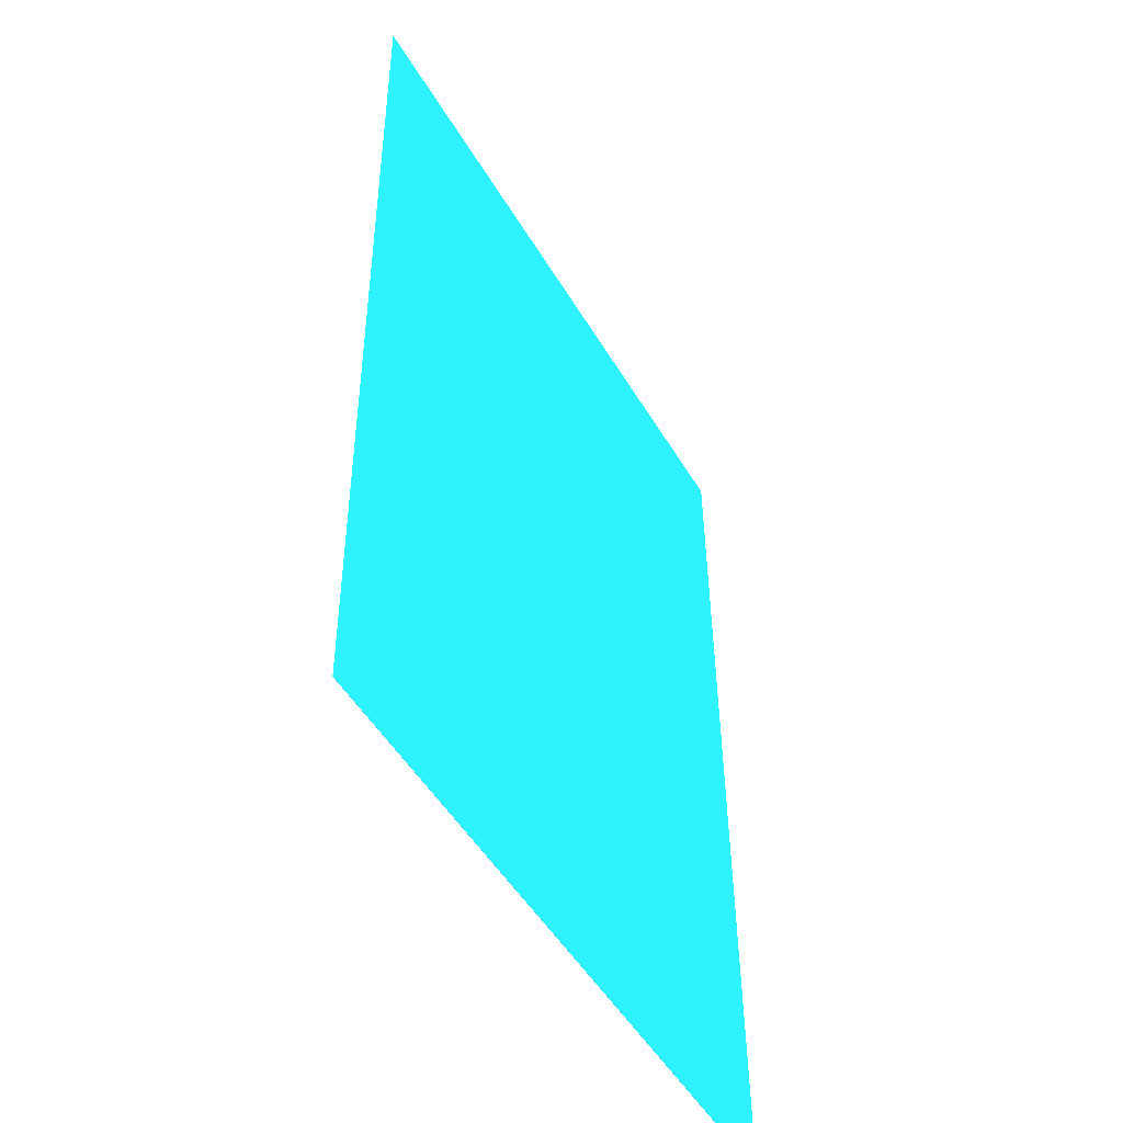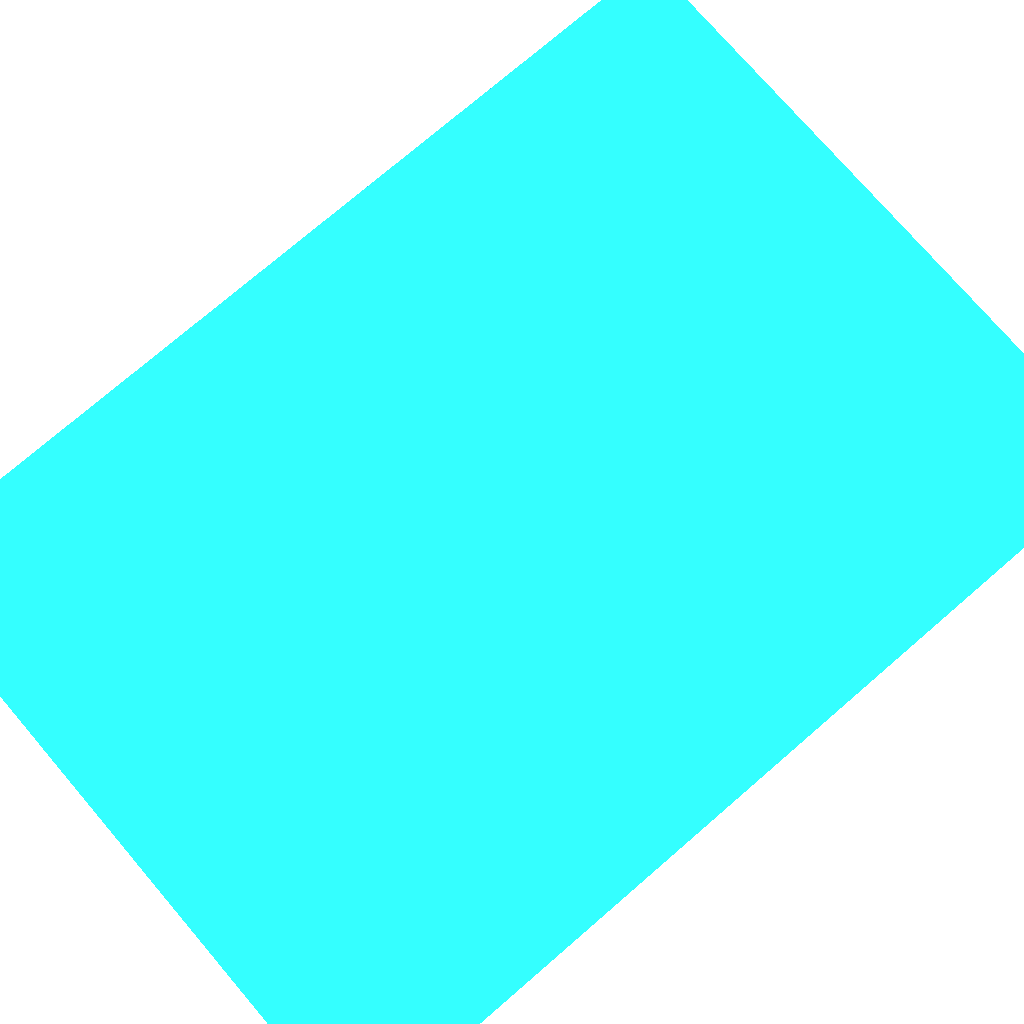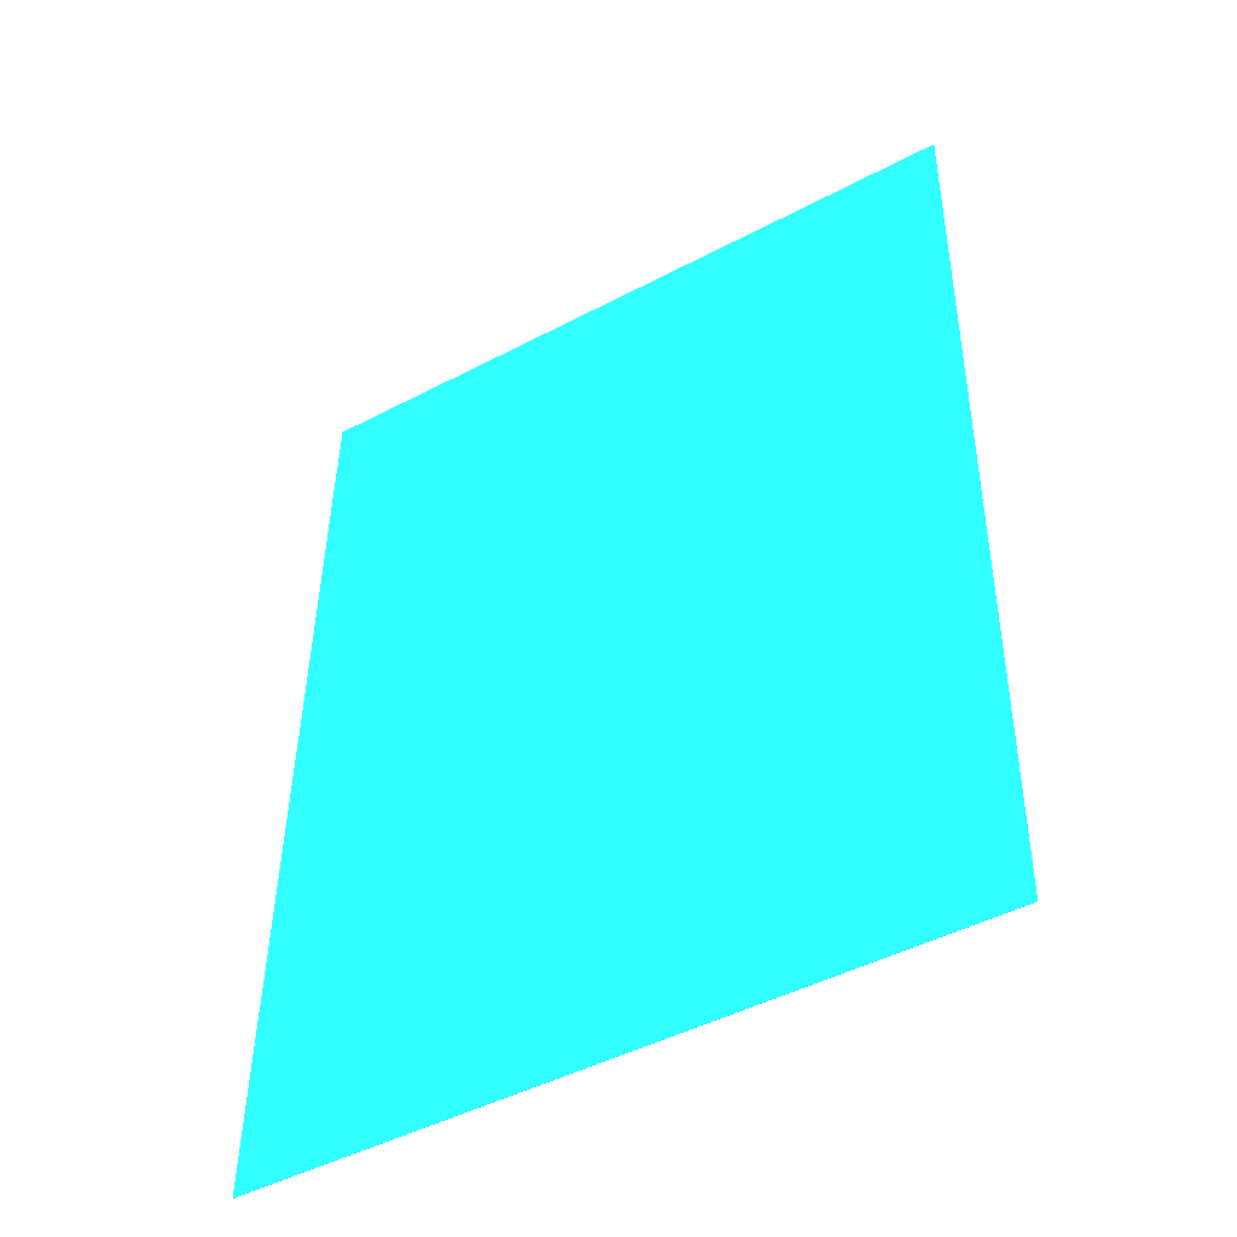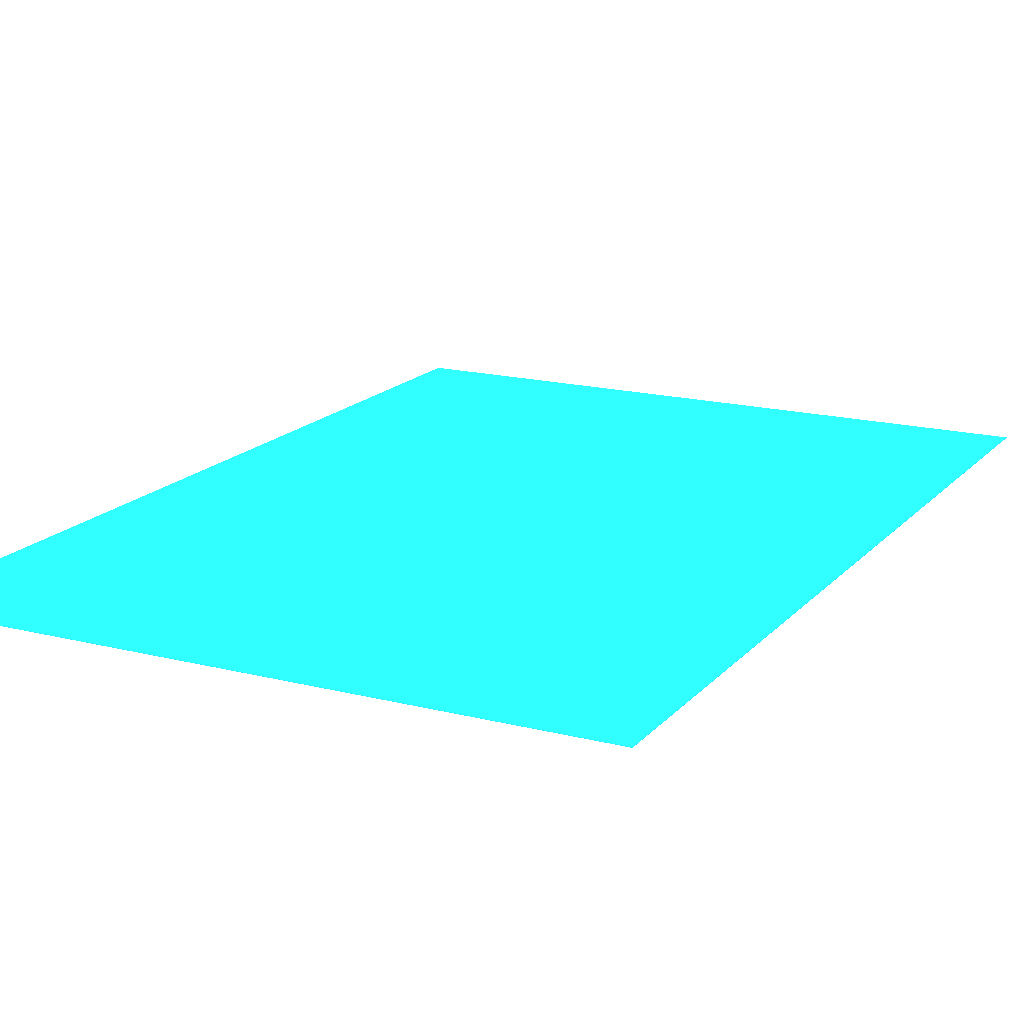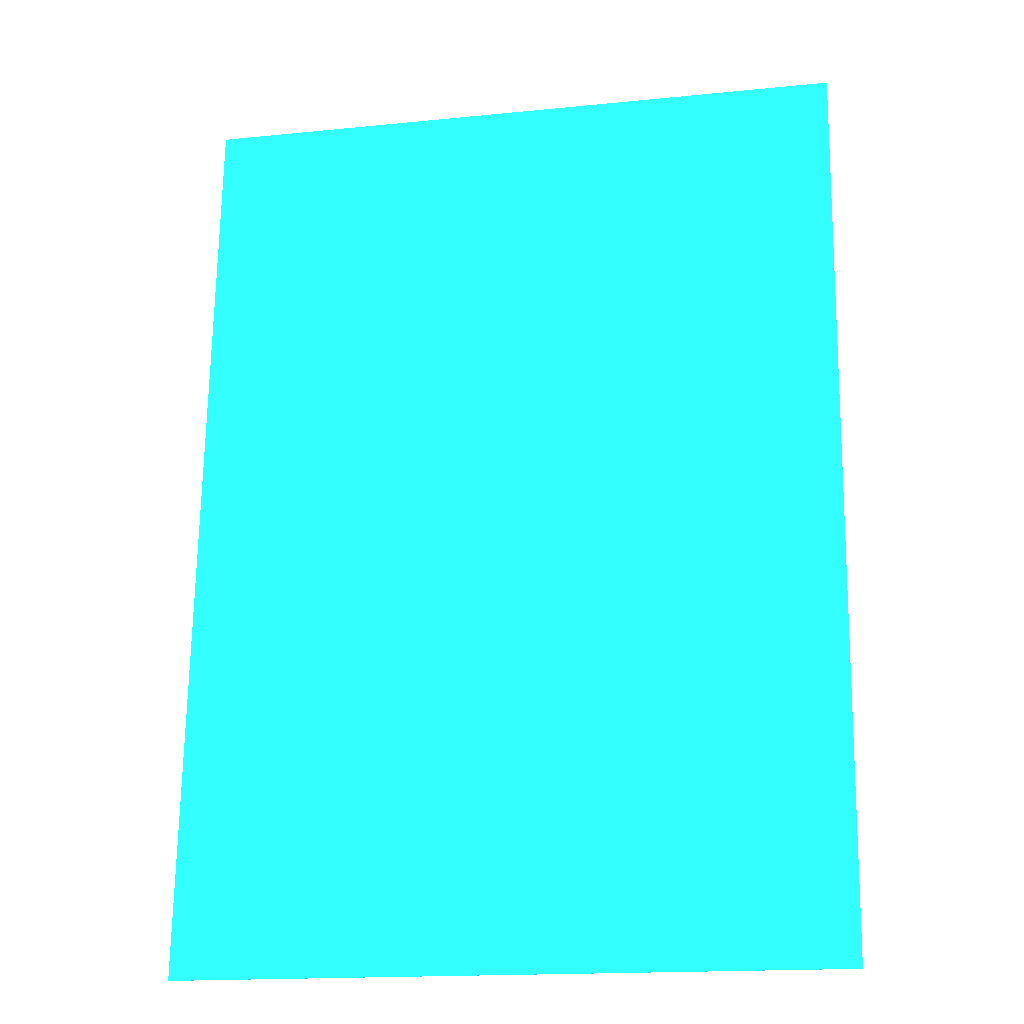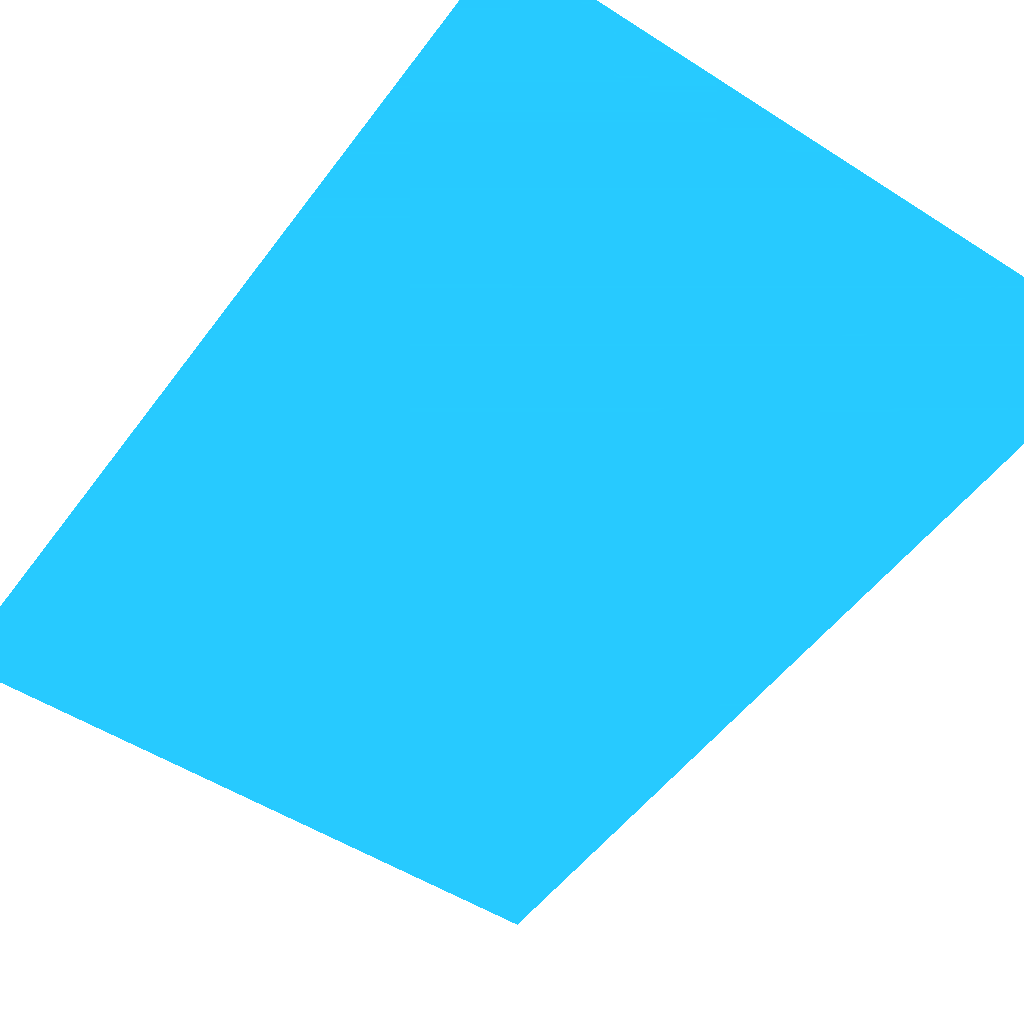
<metadata>
{"format":"obj","ext":"obj","renderer":"f3d","projection":"perspective","resolution":1024,"background":"white","views":[{"elev":-50.4,"azim":-60.6,"up":"+Y"},{"elev":76.2,"azim":50.2,"up":"+Z"},{"elev":-48.1,"azim":-148.9,"up":"+Y"},{"elev":17.0,"azim":-152.0,"up":"+Z"},{"elev":-20.8,"azim":-168.3,"up":"+Y"},{"elev":-50.8,"azim":145.8,"up":"+Z"}]}
</metadata>
<code>
v -5.519 0.8065 0.001 0.108 0.5716 0.9604
v -7.9 0.7708 0.001 0.108 0.5716 0.9604
v -5.47 -2.514 0.001 0.108 0.5716 0.9604
v -7.85 -2.55 0.001 0.108 0.5716 0.9604
v -5.519 0.8065 0 0.108 0.5716 0.9604
v -7.9 0.7708 0 0.108 0.5716 0.9604
v -5.47 -2.514 0 0.108 0.5716 0.9604
v -7.85 -2.55 0 0.108 0.5716 0.9604
f 1 2 3
f 2 4 3
f 1 3 5
f 3 7 5
f 1 5 2
f 5 6 2
f 2 6 4
f 6 8 4
f 4 8 7
f 7 3 4
f 6 7 8
f 6 5 7

</code>
